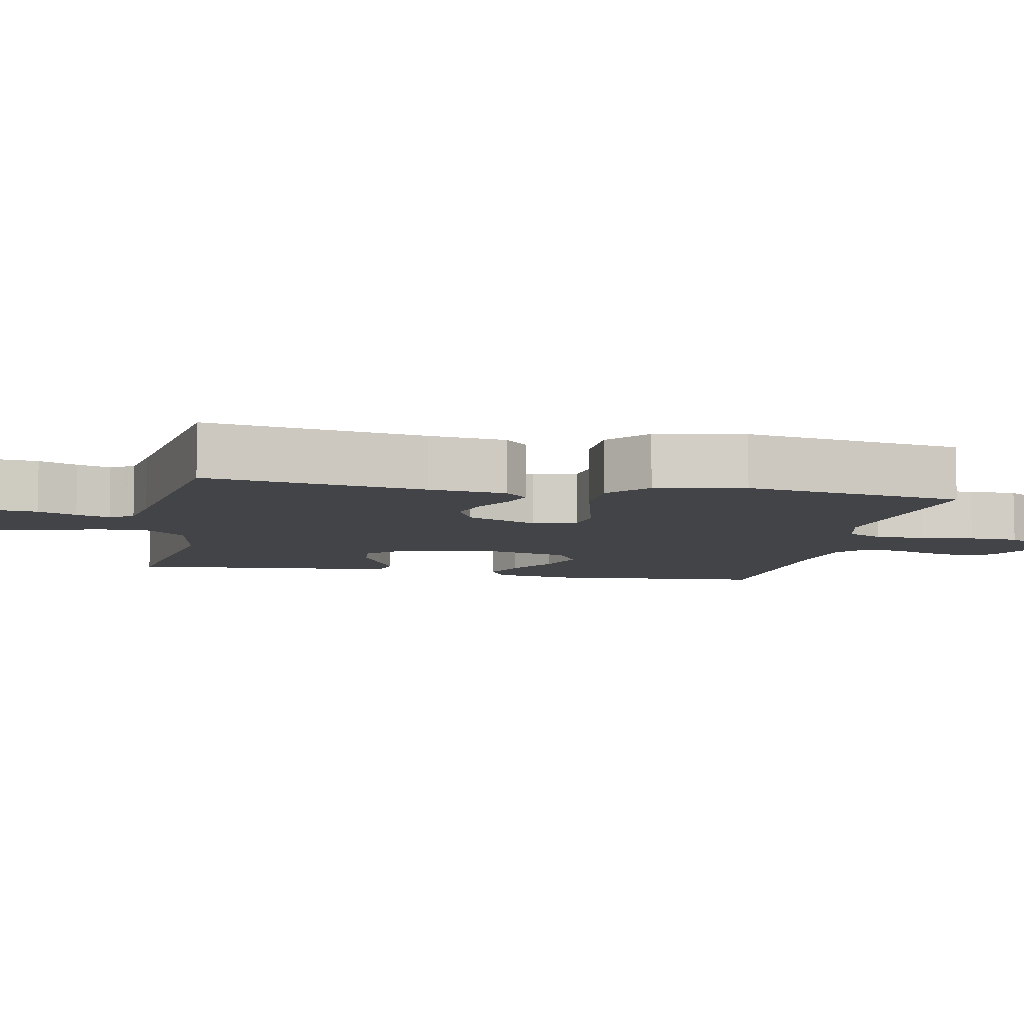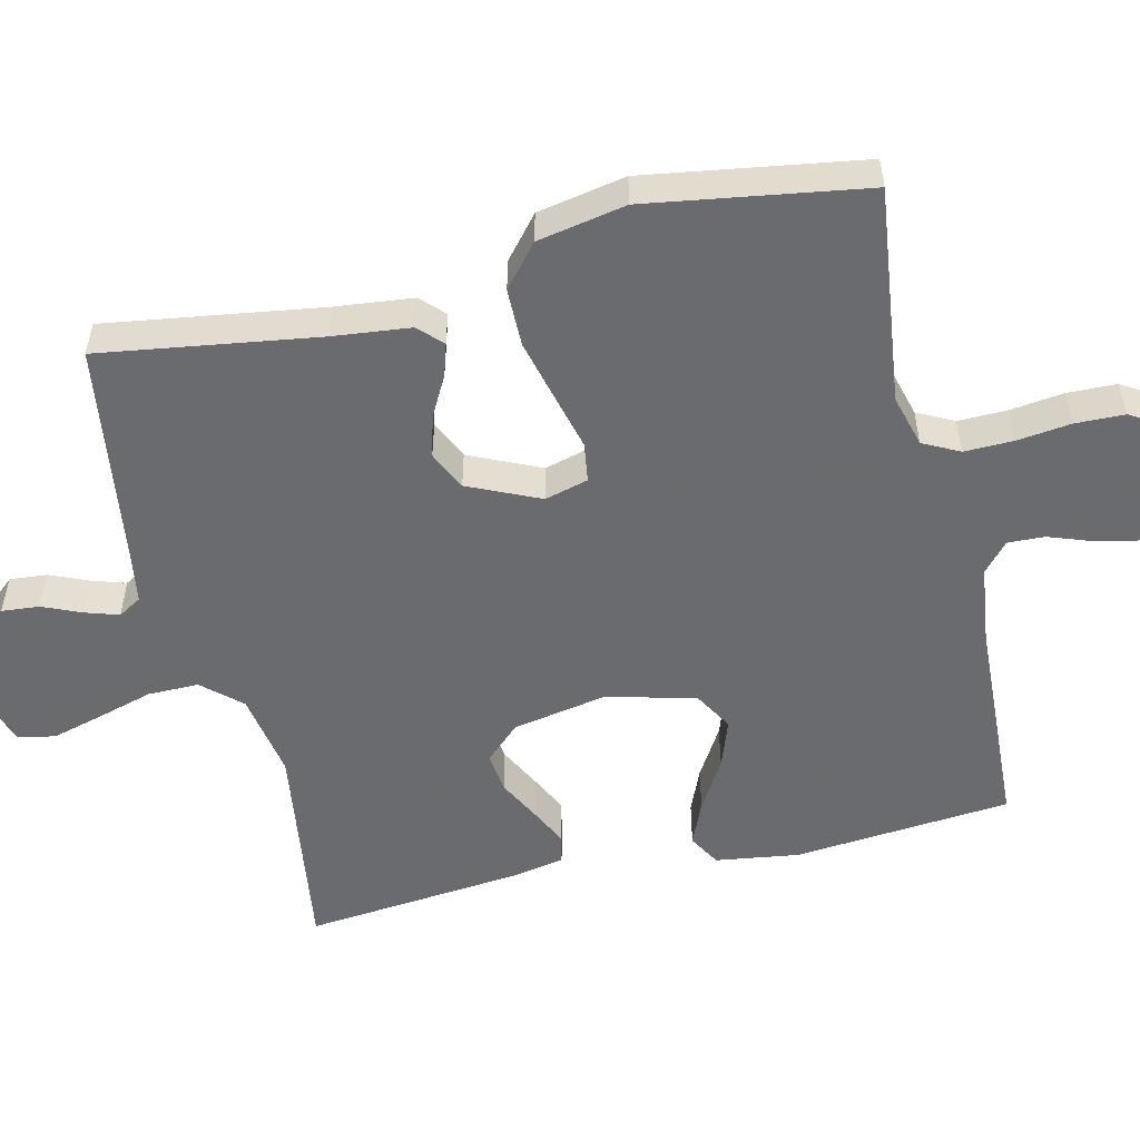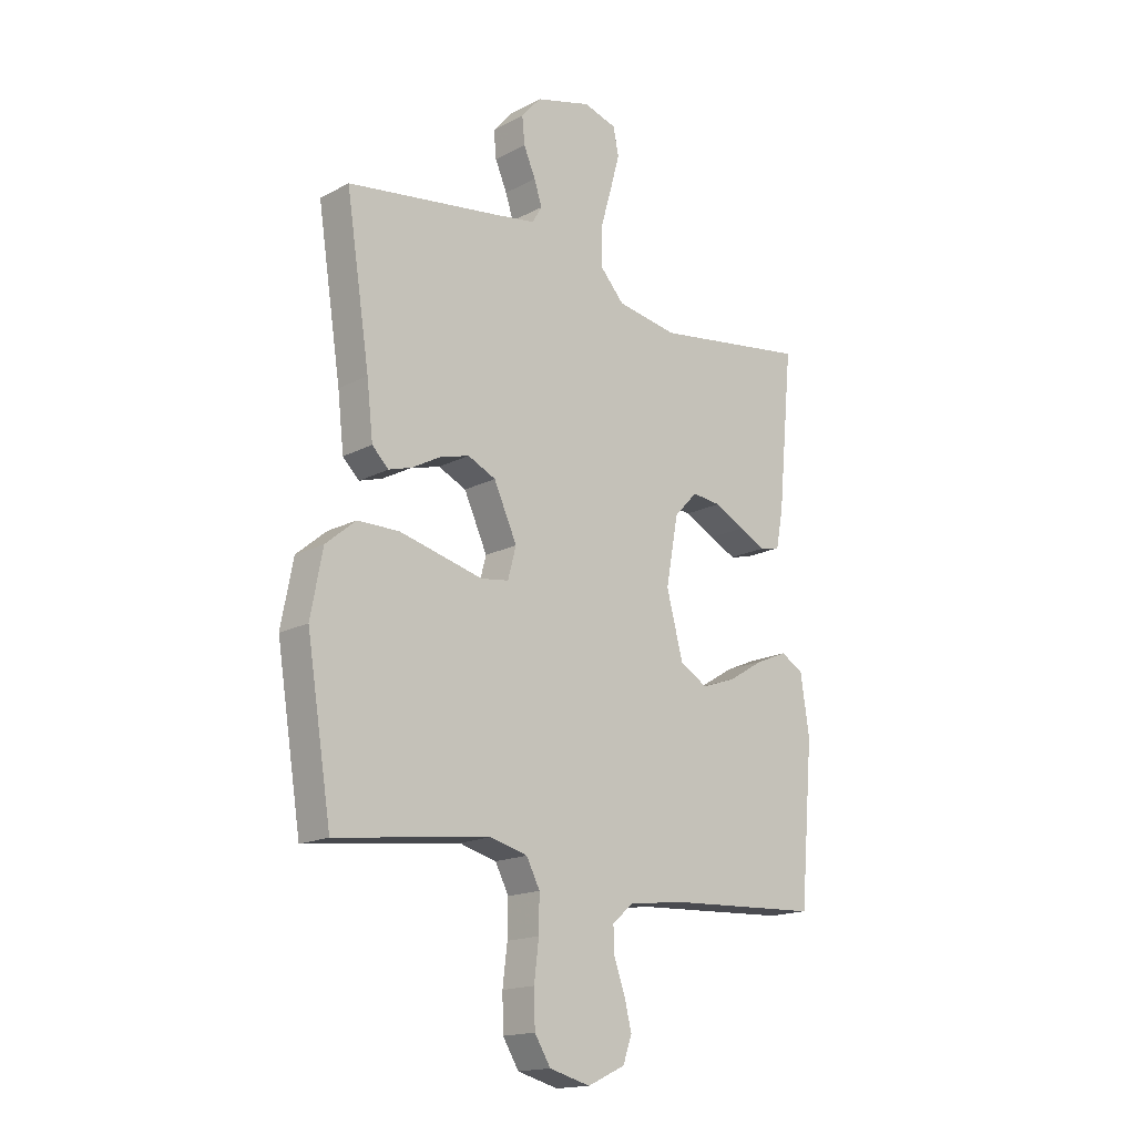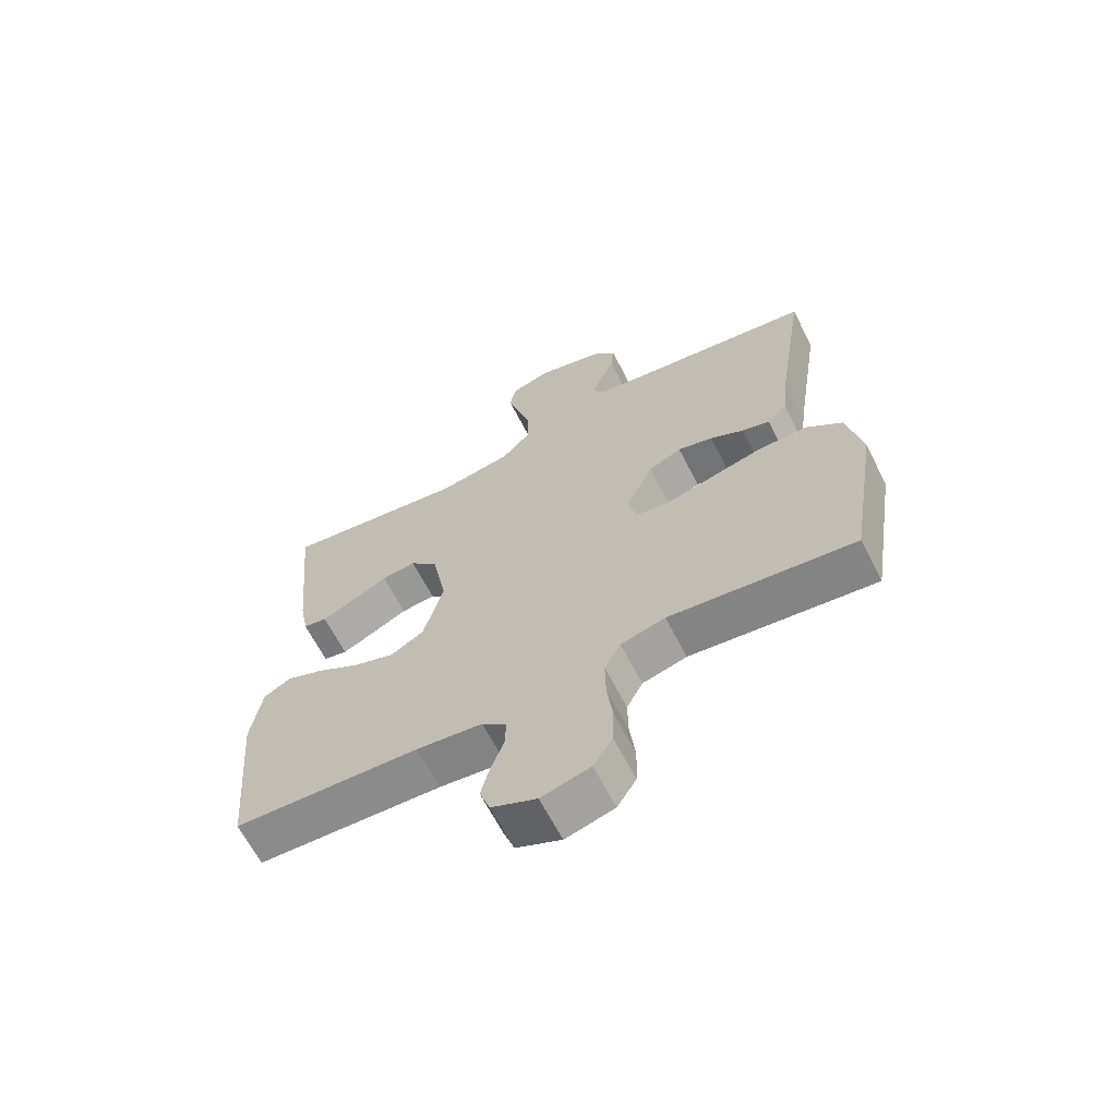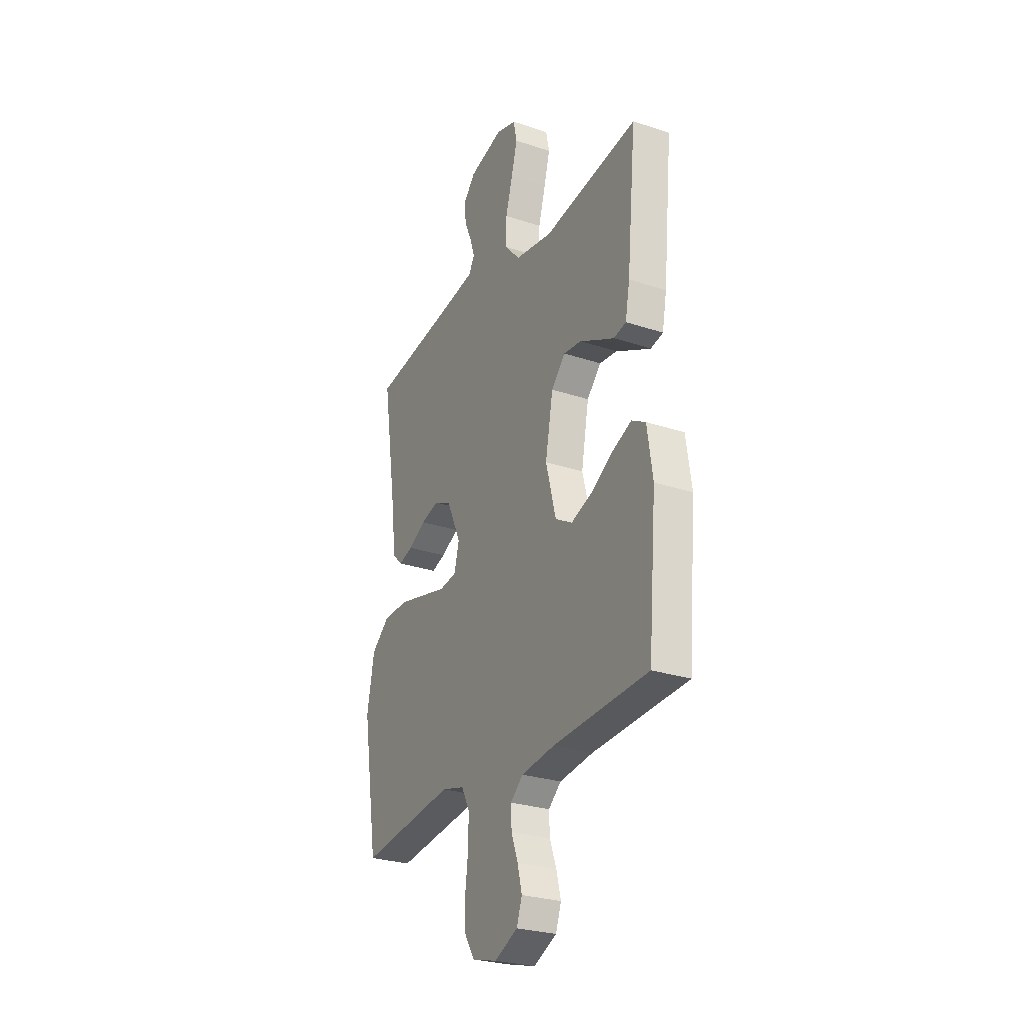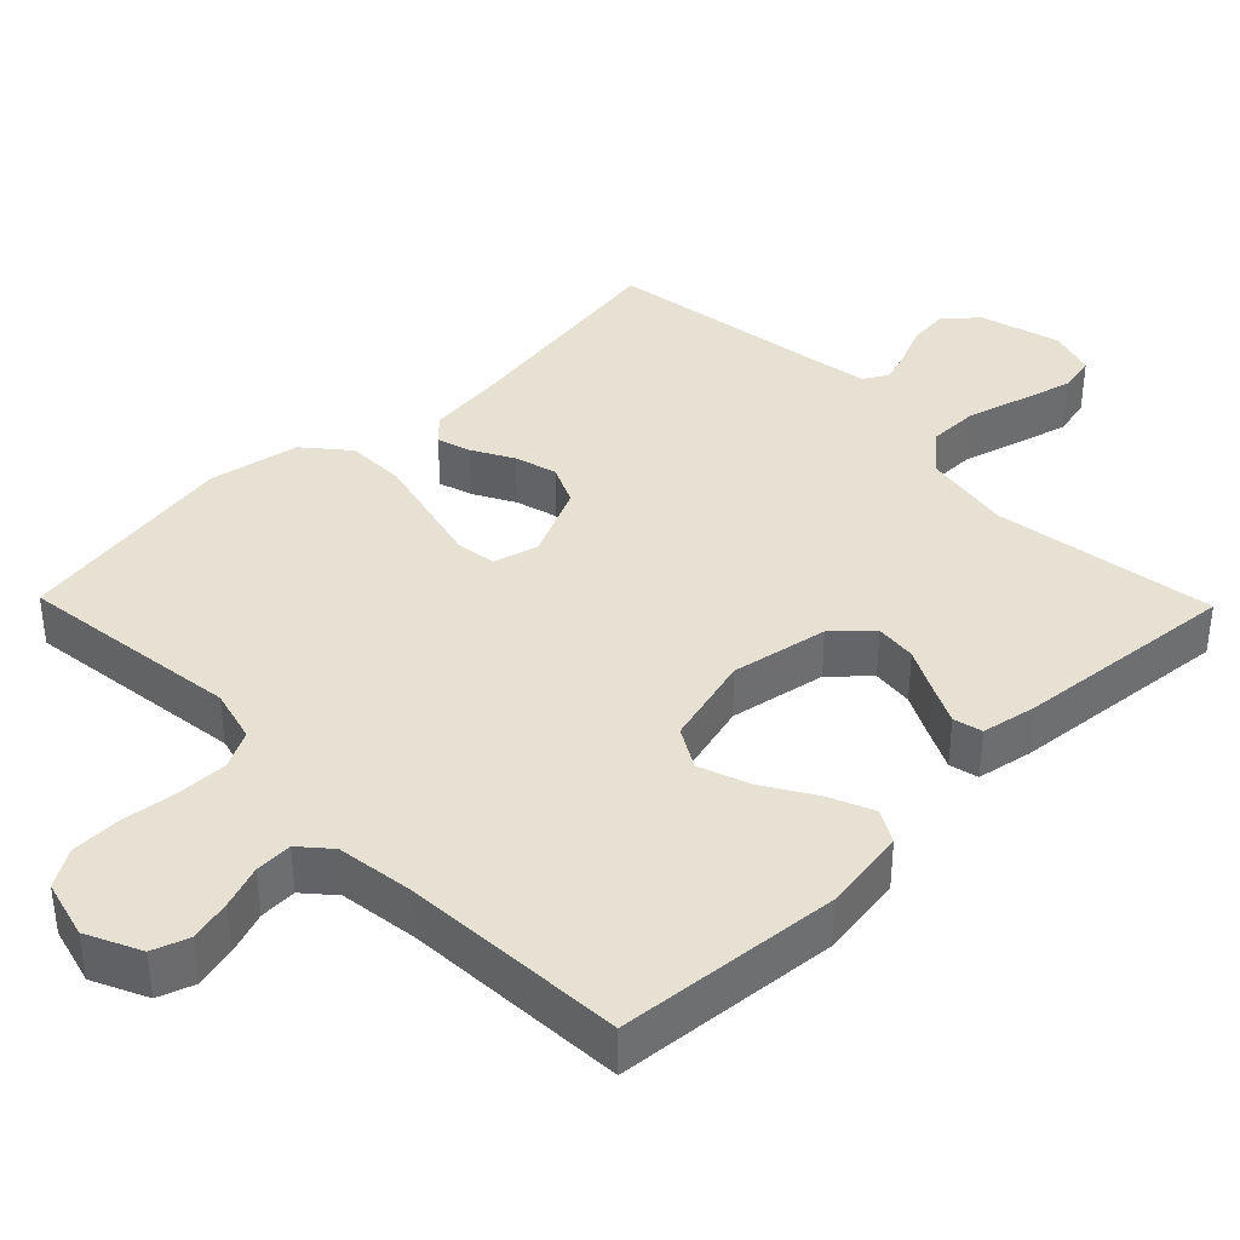
<metadata>
{"format":"obj","ext":"obj","renderer":"f3d","projection":"perspective","resolution":1024,"background":"white","views":[{"elev":-7.7,"azim":78.7,"up":"+Y"},{"elev":-53.3,"azim":103.5,"up":"+Y"},{"elev":-16.8,"azim":136.6,"up":"+Z"},{"elev":-65.6,"azim":27.3,"up":"+Z"},{"elev":-27.1,"azim":-117.4,"up":"+Z"},{"elev":38.6,"azim":-134.3,"up":"+Y"}]}
</metadata>
<code>
v 0.5 0.07 -0.5
v 0.2 0.07 -0.462
v 0.128 0.07 -0.481
v 0.102 0.07 -0.531
v 0.103 0.07 -0.599
v 0.112 0.07 -0.673
v 0.11 0.07 -0.741
v 0.079 0.07 -0.791
v 0 0.07 -0.812
v -0.073 0.07 -0.778
v -0.09 0.07 -0.729
v -0.076 0.07 -0.673
v -0.055 0.07 -0.615
v -0.053 0.07 -0.565
v -0.093 0.07 -0.53
v -0.2 0.07 -0.516
v -0.5 0.07 -0.5
v -0.526 0.07 -0.2
v -0.509 0.07 -0.086
v -0.465 0.07 -0.061
v -0.404 0.07 -0.087
v -0.335 0.07 -0.129
v -0.268 0.07 -0.153
v -0.214 0.07 -0.122
v -0.182 0.07 0
v -0.206 0.07 0.13
v -0.251 0.07 0.178
v -0.307 0.07 0.172
v -0.366 0.07 0.142
v -0.418 0.07 0.117
v -0.457 0.07 0.126
v -0.471 0.07 0.2
v -0.5 0.07 0.5
v -0.2 0.07 0.455
v -0.081 0.07 0.475
v -0.034 0.07 0.527
v -0.034 0.07 0.597
v -0.056 0.07 0.674
v -0.075 0.07 0.744
v -0.064 0.07 0.796
v 0 0.07 0.815
v 0.108 0.07 0.785
v 0.146 0.07 0.741
v 0.141 0.07 0.689
v 0.118 0.07 0.636
v 0.103 0.07 0.59
v 0.122 0.07 0.558
v 0.2 0.07 0.545
v 0.5 0.07 0.5
v 0.454 0.07 0.2
v 0.442 0.07 0.094
v 0.41 0.07 0.063
v 0.365 0.07 0.077
v 0.31 0.07 0.107
v 0.253 0.07 0.123
v 0.199 0.07 0.098
v 0.154 0.07 0
v 0.17 0.07 -0.06
v 0.224 0.07 -0.068
v 0.301 0.07 -0.049
v 0.387 0.07 -0.028
v 0.467 0.07 -0.029
v 0.525 0.07 -0.078
v 0.548 0.07 -0.2
v 0.5 0 -0.5
v 0.2 0 -0.462
v 0.128 0 -0.481
v 0.102 0 -0.531
v 0.103 0 -0.599
v 0.112 0 -0.673
v 0.11 0 -0.741
v 0.079 0 -0.791
v 0 0 -0.812
v -0.073 0 -0.778
v -0.09 0 -0.729
v -0.076 0 -0.673
v -0.055 0 -0.615
v -0.053 0 -0.565
v -0.093 0 -0.53
v -0.2 0 -0.516
v -0.5 0 -0.5
v -0.526 0 -0.2
v -0.509 0 -0.086
v -0.465 0 -0.061
v -0.404 0 -0.087
v -0.335 0 -0.129
v -0.268 0 -0.153
v -0.214 0 -0.122
v -0.182 0 0
v -0.206 0 0.13
v -0.251 0 0.178
v -0.307 0 0.172
v -0.366 0 0.142
v -0.418 0 0.117
v -0.457 0 0.126
v -0.471 0 0.2
v -0.5 0 0.5
v -0.2 0 0.455
v -0.081 0 0.475
v -0.034 0 0.527
v -0.034 0 0.597
v -0.056 0 0.674
v -0.075 0 0.744
v -0.064 0 0.796
v 0 0 0.815
v 0.108 0 0.785
v 0.146 0 0.741
v 0.141 0 0.689
v 0.118 0 0.636
v 0.103 0 0.59
v 0.122 0 0.558
v 0.2 0 0.545
v 0.5 0 0.5
v 0.454 0 0.2
v 0.442 0 0.094
v 0.41 0 0.063
v 0.365 0 0.077
v 0.31 0 0.107
v 0.253 0 0.123
v 0.199 0 0.098
v 0.154 0 0
v 0.17 0 -0.06
v 0.224 0 -0.068
v 0.301 0 -0.049
v 0.387 0 -0.028
v 0.467 0 -0.029
v 0.525 0 -0.078
v 0.548 0 -0.2
f 63 64 1 2
f 62 63 2 3
f 59 60 61 62
f 59 62 3
f 58 59 3 4
f 57 58 4
f 51 52 53 54
f 50 51 54 55
f 48 49 50 55
f 47 48 55 56
f 42 43 44 45
f 42 45 46
f 41 42 46
f 40 41 46
f 37 38 39 40
f 37 40 46 47
f 31 32 33 34
f 31 34 35
f 28 29 30 31
f 28 31 35
f 27 28 35 36
f 19 20 21 22
f 19 22 23
f 16 17 18 19
f 15 16 19 23
f 14 15 23 24
f 10 11 12 13
f 8 9 10 13
f 8 13 14
f 5 6 7 8
f 4 5 8 14
f 57 4 14 24
f 36 37 47 56
f 26 27 36 56
f 25 26 56 57
f 24 25 57
f 66 65 128 127
f 67 66 127 126
f 126 125 124 123
f 67 126 123
f 68 67 123 122
f 68 122 121
f 118 117 116 115
f 119 118 115 114
f 119 114 113 112
f 120 119 112 111
f 109 108 107 106
f 110 109 106
f 110 106 105
f 110 105 104
f 104 103 102 101
f 111 110 104 101
f 98 97 96 95
f 99 98 95
f 95 94 93 92
f 99 95 92
f 100 99 92 91
f 86 85 84 83
f 87 86 83
f 83 82 81 80
f 87 83 80 79
f 88 87 79 78
f 77 76 75 74
f 77 74 73 72
f 78 77 72
f 72 71 70 69
f 78 72 69 68
f 88 78 68 121
f 120 111 101 100
f 120 100 91 90
f 121 120 90 89
f 121 89 88
f 1 65 66 2
f 2 66 67 3
f 3 67 68 4
f 4 68 69 5
f 5 69 70 6
f 6 70 71 7
f 7 71 72 8
f 8 72 73 9
f 9 73 74 10
f 10 74 75 11
f 11 75 76 12
f 12 76 77 13
f 13 77 78 14
f 14 78 79 15
f 15 79 80 16
f 16 80 81 17
f 17 81 82 18
f 18 82 83 19
f 19 83 84 20
f 20 84 85 21
f 21 85 86 22
f 22 86 87 23
f 23 87 88 24
f 24 88 89 25
f 25 89 90 26
f 26 90 91 27
f 27 91 92 28
f 28 92 93 29
f 29 93 94 30
f 30 94 95 31
f 31 95 96 32
f 32 96 97 33
f 33 97 98 34
f 34 98 99 35
f 35 99 100 36
f 36 100 101 37
f 37 101 102 38
f 38 102 103 39
f 39 103 104 40
f 40 104 105 41
f 41 105 106 42
f 42 106 107 43
f 43 107 108 44
f 44 108 109 45
f 45 109 110 46
f 46 110 111 47
f 47 111 112 48
f 48 112 113 49
f 49 113 114 50
f 50 114 115 51
f 51 115 116 52
f 52 116 117 53
f 53 117 118 54
f 54 118 119 55
f 55 119 120 56
f 56 120 121 57
f 57 121 122 58
f 58 122 123 59
f 59 123 124 60
f 60 124 125 61
f 61 125 126 62
f 62 126 127 63
f 63 127 128 64
f 64 128 65 1

</code>
